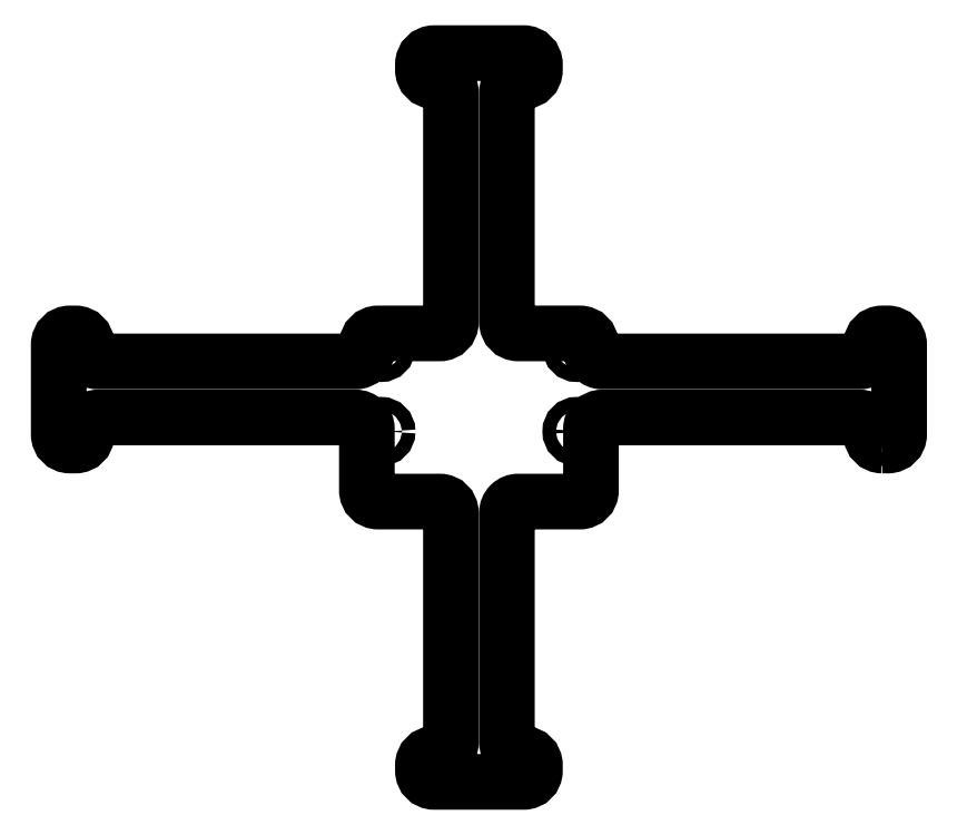
<metadata>
{"format":"dxf","ext":"dxf","renderer":"ezdxf+matplotlib","layout":"modelspace","background":"white","min_lineweight":24,"dpi":150}
</metadata>
<code>
0
SECTION
2
ENTITIES
0
LWPOLYLINE
8
0
90
72
70
1
43
0
10
72
20
-10
42
-0.4142
10
70
20
-8
10
70
20
-7
42
0.4142
10
68
20
-5
10
22
20
-5
42
0.4142
10
20
20
-7
10
20
20
-18
42
-0.4142
10
18
20
-20
10
7
20
-20
42
0.4142
10
5
20
-22
10
5
20
-63
42
0.4142
10
7
20
-65
10
8
20
-65
42
-0.4142
10
10
20
-67
10
10
20
-68
42
-0.4142
10
8
20
-70
10
-8
20
-70
42
-0.4142
10
-10
20
-68
10
-10
20
-67
42
-0.4142
10
-8
20
-65
10
-7
20
-65
42
0.4142
10
-5
20
-63
10
-5
20
-22
42
0.4142
10
-7
20
-20
10
-18
20
-20
42
-0.4142
10
-20
20
-18
10
-20
20
-7
42
0.4142
10
-22
20
-5
10
-68
20
-5
42
0.4142
10
-70
20
-7
10
-70
20
-8
42
-0.4142
10
-72
20
-10
10
-73
20
-10
42
-0.4142
10
-75
20
-8
10
-75
20
8
42
-0.4142
10
-73
20
10
10
-72
20
10
42
-0.4142
10
-70
20
8
10
-70
20
7
42
0.4142
10
-68
20
5
10
-22
20
5
42
0.4142
10
-20
20
7
10
-20
20
8
42
-0.4142
10
-18
20
10
10
-7
20
10
42
0.4142
10
-5
20
12
10
-5
20
53
42
0.4142
10
-7
20
55
10
-8
20
55
42
-0.4142
10
-10
20
57
10
-10
20
58
42
-0.4142
10
-8
20
60
10
8
20
60
42
-0.4142
10
10
20
58
10
10
20
57
42
-0.4142
10
8
20
55
10
7
20
55
42
0.4142
10
5
20
53
10
5
20
12
42
0.4142
10
7
20
10
10
18
20
10
42
-0.4142
10
20
20
8
10
20
20
7
42
0.4142
10
22
20
5
10
68
20
5
42
0.4142
10
70
20
7
10
70
20
8
42
-0.4142
10
72
20
10
10
73
20
10
42
-0.4142
10
75
20
8
10
75
20
-8
42
-0.4142
10
73
20
-10
0
CIRCLE
8
0
10
17.5
20
-7.5
30
0
40
1.2
210
0
220
0
230
1
0
CIRCLE
8
0
10
-17.5
20
7.5
30
0
40
1.2
210
0
220
0
230
1
0
CIRCLE
8
0
10
17.5
20
7.5
30
0
40
1.2
210
0
220
0
230
1
0
CIRCLE
8
0
10
-17.5
20
-7.5
30
0
40
1.2
210
0
220
0
230
1
0
CIRCLE
8
0
10
-7.5
20
57.5
30
0
40
1.2
210
0
220
-0
230
1
0
CIRCLE
8
0
10
7.5
20
57.5
30
0
40
1.2
210
0
220
-0
230
1
0
CIRCLE
8
0
10
72.5
20
7.5
30
0
40
1.2
210
0
220
0
230
1
0
CIRCLE
8
0
10
7.5
20
-67.5
30
0
40
1.2
210
0
220
0
230
1
0
CIRCLE
8
0
10
-72.5
20
-7.5
30
0
40
1.2
210
0
220
0
230
1
0
CIRCLE
8
0
10
72.5
20
-7.5
30
0
40
1.2
210
0
220
0
230
1
0
CIRCLE
8
0
10
-7.5
20
-67.5
30
0
40
1.2
210
0
220
0
230
1
0
CIRCLE
8
0
10
-72.5
20
7.5
30
0
40
1.2
210
0
220
0
230
1
0
ENDSEC
0
EOF

</code>
